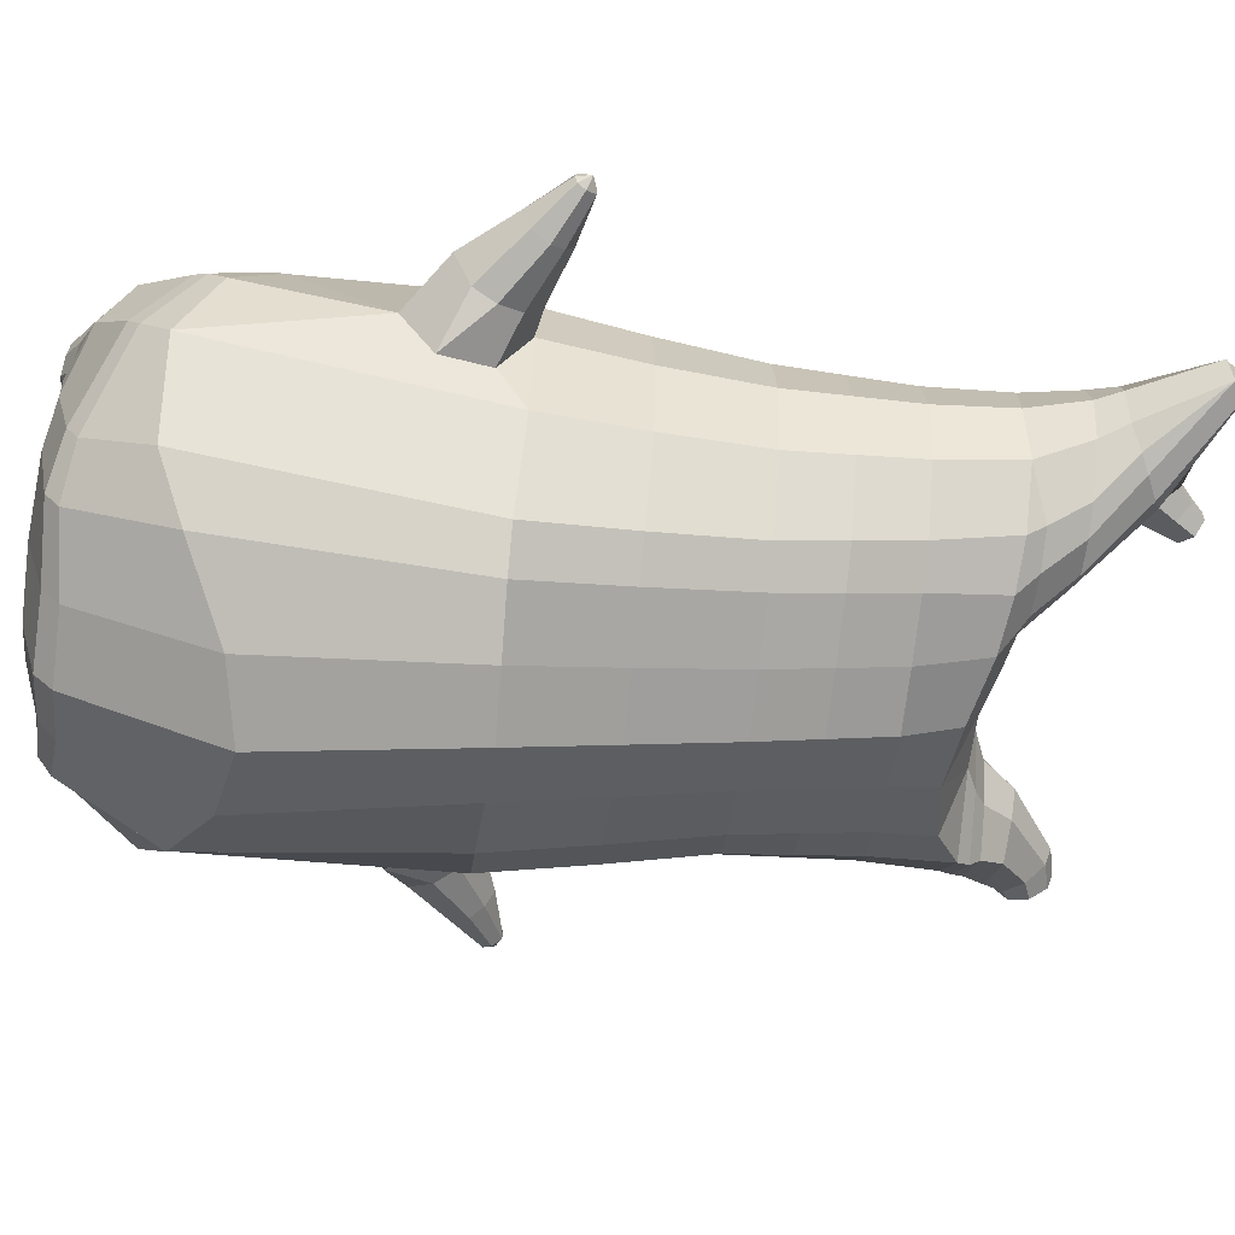
<metadata>
{"format":"obj","ext":"obj","renderer":"f3d","projection":"perspective","resolution":1024,"background":"white","views":[{"elev":-58.1,"azim":83.1,"up":"+Z"}]}
</metadata>
<code>
o korok
v 0 -0.7551 0.2213
v 0 0.6735 0.1949
v -0.2311 -0.7074 0.222
v -0.2624 0.6785 0.1479
v -0.3009 -0.7124 0.2056
v -0.3536 0.7335 0.09496
v -0.3891 -0.7425 0.161
v -0.4419 0.7235 0.002086
v -0.4275 -0.7993 0.0704
v -0.48 0.7135 -0.1
v -0.3959 -0.8583 -0.02529
v -0.4419 0.7235 -0.2021
v -0.3041 -0.9009 -0.1285
v -0.3536 0.7335 -0.295
v -0.2351 -0.9178 -0.1971
v -0.2624 0.6785 -0.3479
v -0 -0.9174 -0.3697
v -0 0.6735 -0.3949
v 0 0.5591 0.2428
v -0.2452 0.5591 0.1795
v -0.3246 0.5591 0.1424
v -0.4157 0.5591 0.03118
v -0.45 0.5591 -0.1
v -0.4157 0.5591 -0.2312
v -0.3246 0.5591 -0.3424
v -0.2452 0.5591 -0.3795
v -0 0.5591 -0.4428
v 0 0.2999 0.3
v -0.2452 0.2999 0.2303
v -0.3182 0.2999 0.1864
v -0.4157 0.2999 0.05499
v -0.45 0.2999 -0.1
v -0.4157 0.2999 -0.255
v -0.3182 0.2999 -0.3864
v -0.2452 0.2999 -0.4303
v -0 0.2999 -0.505
v 0 -0.1177 0.365
v -0.2724 -0.1061 0.2564
v -0.3536 -0.1079 0.2029
v -0.4953 -0.1189 -0.1
v -0.3536 -0.1296 -0.4659
v -0.2724 -0.1285 -0.5171
v -0 -0.1186 -0.5956
v -0.161 -0.7562 0.1689
v -0.09506 -0.816 0.0351
v -0.1654 -0.8806 -0.09087
v 0 -0.4766 0.3362
v -0.2724 -0.4845 0.2571
v -0.3536 -0.4882 0.2149
v -0.5225 -0.6382 -0.0563
v -0.3986 -0.7022 -0.4277
v -0.3147 -0.6443 -0.5399
v -0 -0.5295 -0.6805
v 0 -0.6503 0.2902
v -0.2586 -0.557 0.265
v -0.3356 -0.5466 0.2314
v -0.4487 -0.6042 0.125
v -0.4945 -0.6984 -0.002071
v -0.4668 -0.7897 -0.1421
v -0.3365 -0.8648 -0.2908
v -0.2594 -0.8853 -0.3786
v -0 -0.8762 -0.5167
v 0 -0.6043 0.3129
v -0.2656 -0.5252 0.2673
v -0.3447 -0.5172 0.2271
v -0.4604 -0.5773 0.1096
v -0.5122 -0.6721 -0.02754
v -0.4824 -0.7663 -0.1778
v -0.3447 -0.8406 -0.334
v -0.2656 -0.8549 -0.4243
v -0 -0.8373 -0.5582
v -0.2744 -0.8531 0.1721
v -0.3169 -0.8624 0.1346
v -0.335 -0.8758 0.08855
v -0.3218 -0.8902 0.04012
v -0.2838 -0.9023 -0.00277
v -0.1771 -0.8975 0.01626
v -0.1704 -0.8652 0.1381
v -0.1564 -0.8812 0.07481
v -0.2701 -0.9105 0.1247
v -0.2825 -0.915 0.1023
v -0.273 -0.9204 0.07772
v -0.2431 -0.9252 0.05606
v -0.178 -0.9185 0.09425
v -0.2952 -0.7667 0.2005
v -0.3008 -0.9036 -0.0638
v -0.3623 -0.8713 0.01025
v -0.3846 -0.8328 0.08324
v -0.166 -0.8795 -0.05268
v -0.3593 -0.7962 0.152
v -0.16 -0.7912 0.158
v -0.1221 -0.8332 0.04809
v -0.1982 -0.8599 0.1543
v -0.2452 -0.854 0.1699
v -0.2062 -0.9006 0.005504
v -0.2544 -0.9027 -0.003296
v -0.2009 -0.9108 0.1292
v -0.2285 -0.9078 0.1395
v -0.2164 -0.9313 0.1074
v -0.205 -0.9239 0.0645
v -0.2484 -0.7653 0.2027
v -0.2011 -0.7699 0.1855
v -0.2067 -0.8939 -0.07673
v -0.2541 -0.9051 -0.08077
v -0.1155 -0.7464 0.2114
v -0.1362 0.6585 0.1807
v -0.1226 0.5591 0.2162
v -0.1226 0.2999 0.2726
v -0.1362 -0.1177 0.3264
v -0.1362 -0.497 0.3028
v -0.1294 -0.6257 0.2798
v -0.1328 -0.5864 0.2944
v -0.1182 -0.9218 -0.2973
v -0.1362 0.6585 -0.3807
v -0.1226 0.5591 -0.4162
v -0.1226 0.2999 -0.4726
v -0.1362 -0.123 -0.5604
v -0.1573 -0.5596 -0.6405
v -0.1298 -0.8746 -0.4641
v -0.1328 -0.838 -0.507
v -0.5283 -0.3479 -0.1302
v -0.6328 -0.2677 -0.09496
v -0.5512 -0.1067 -0.09296
v -0.6136 -0.2327 -0.1762
v -0.5925 -0.1874 -0.1876
v -0.5927 -0.1883 0.001666
v -0.6136 -0.2328 -0.009724
v -0.7107 -0.147 -0.1403
v -0.6908 -0.1125 -0.1521
v -0.7204 -0.1638 -0.09296
v -0.6657 -0.069 -0.09296
v -0.6908 -0.1125 -0.03382
v -0.7107 -0.147 -0.04567
v -0.7874 -0.07976 -0.1119
v -0.778 -0.06355 -0.1166
v -0.7898 -0.08404 -0.09296
v -0.767 -0.0444 -0.09296
v -0.778 -0.06355 -0.06931
v -0.7874 -0.07976 -0.07404
v -0.7957 -0.05425 -0.09296
v -0.5698 -0.1417 -0.1625
v -0.6758 -0.08645 -0.1313
v -0.7675 -0.04532 -0.1053
v -0.478 -0.1795 0.005238
v -0.5705 -0.1427 -0.022
v -0.6758 -0.08645 -0.05323
v -0.7675 -0.04532 -0.07925
v -0.5035 -0.271 0.03091
v -0.1362 -0.3753 0.2885
v 0 -0.3105 0.329
v -0.4655 -0.5502 0.09848
v -0.4593 -0.1196 0.09134
v -0.5231 -0.2797 -0.2523
v -0.4846 -0.179 -0.2053
v -0.4593 -0.1196 -0.2913
v -0.5079 -0.7095 -0.2392
v 0.2311 -0.7074 0.222
v 0.2474 0.716 0.161
v 0.3009 -0.7124 0.2056
v 0.3386 0.7235 0.115
v 0.3891 -0.7425 0.161
v 0.4293 0.726 0.0194
v 0.4275 -0.7993 0.0704
v 0.4614 0.716 -0.1
v 0.3959 -0.8583 -0.02529
v 0.3041 -0.9009 -0.1285
v 0.3386 0.7235 -0.315
v 0.2351 -0.9178 -0.1971
v 0.2474 0.716 -0.361
v 0.2452 0.5591 0.1795
v 0.3246 0.5591 0.1424
v 0.4157 0.5591 0.03118
v 0.45 0.5591 -0.1
v 0.4157 0.5591 -0.2312
v 0.3246 0.5591 -0.3424
v 0.2452 0.5591 -0.3795
v 0.2452 0.2999 0.2303
v 0.3182 0.2999 0.1864
v 0.4157 0.2999 0.05499
v 0.45 0.2999 -0.1
v 0.4157 0.2999 -0.255
v 0.3182 0.2999 -0.3864
v 0.2452 0.2999 -0.4303
v 0.2724 -0.1061 0.2564
v 0.3536 -0.1079 0.2029
v 0.4953 -0.1189 -0.1
v 0.3536 -0.1296 -0.4659
v 0.2724 -0.1285 -0.5171
v 0.161 -0.7562 0.1689
v 0.09506 -0.816 0.0351
v 0.1654 -0.8806 -0.09087
v 0.2724 -0.4845 0.2571
v 0.3536 -0.4882 0.2149
v 0.5225 -0.6382 -0.0563
v 0.3986 -0.7022 -0.4277
v 0.3147 -0.6443 -0.5399
v 0.2586 -0.557 0.265
v 0.3356 -0.5466 0.2314
v 0.4487 -0.6042 0.125
v 0.4945 -0.6984 -0.002071
v 0.4668 -0.7897 -0.1421
v 0.3365 -0.8648 -0.2908
v 0.2594 -0.8853 -0.3786
v 0.2656 -0.5252 0.2673
v 0.3447 -0.5172 0.2271
v 0.4604 -0.5773 0.1096
v 0.5122 -0.6721 -0.02754
v 0.4824 -0.7663 -0.1778
v 0.3447 -0.8406 -0.334
v 0.2656 -0.8549 -0.4243
v 0.2744 -0.8531 0.1721
v 0.3169 -0.8624 0.1346
v 0.335 -0.8758 0.08855
v 0.3218 -0.8902 0.04012
v 0.2838 -0.9023 -0.00277
v 0.1771 -0.8975 0.01626
v 0.1704 -0.8652 0.1381
v 0.1564 -0.8812 0.07481
v 0.2701 -0.9105 0.1247
v 0.2825 -0.915 0.1023
v 0.273 -0.9204 0.07772
v 0.2431 -0.9252 0.05606
v 0.178 -0.9185 0.09425
v 0.2952 -0.7667 0.2005
v 0.3008 -0.9036 -0.0638
v 0.3623 -0.8713 0.01024
v 0.3846 -0.8328 0.08324
v 0.166 -0.8795 -0.05268
v 0.3593 -0.7962 0.152
v 0.16 -0.7912 0.158
v 0.1221 -0.8332 0.04809
v 0.1982 -0.8599 0.1543
v 0.2452 -0.854 0.1699
v 0.2062 -0.9006 0.005504
v 0.2544 -0.9027 -0.003296
v 0.2009 -0.9108 0.1292
v 0.2285 -0.9078 0.1395
v 0.2164 -0.9313 0.1074
v 0.205 -0.9239 0.0645
v 0.2484 -0.7653 0.2027
v 0.2011 -0.7699 0.1855
v 0.2067 -0.8939 -0.07673
v 0.2541 -0.9051 -0.08077
v 0.1155 -0.7464 0.2114
v 0.1362 0.7035 0.1807
v 0.1226 0.5591 0.2162
v 0.1226 0.2999 0.2726
v 0.1362 -0.1177 0.3264
v 0.1362 -0.497 0.3028
v 0.1294 -0.6257 0.2798
v 0.1328 -0.5864 0.2944
v 0.1182 -0.9218 -0.2973
v 0.1362 0.7035 -0.3807
v 0.1226 0.5591 -0.4162
v 0.1226 0.2999 -0.4726
v 0.1362 -0.123 -0.5604
v 0.1573 -0.5596 -0.6405
v 0.1298 -0.8746 -0.4641
v 0.1328 -0.838 -0.507
v 0.5283 -0.3479 -0.1302
v 0.6328 -0.2677 -0.09496
v 0.5512 -0.1067 -0.09296
v 0.6136 -0.2327 -0.1762
v 0.5925 -0.1874 -0.1876
v 0.5927 -0.1883 0.001666
v 0.6136 -0.2328 -0.009724
v 0.7107 -0.147 -0.1403
v 0.6908 -0.1125 -0.1521
v 0.7204 -0.1638 -0.09296
v 0.6657 -0.069 -0.09296
v 0.6908 -0.1125 -0.03382
v 0.7107 -0.147 -0.04567
v 0.7874 -0.07976 -0.1119
v 0.778 -0.06355 -0.1166
v 0.7898 -0.08404 -0.09296
v 0.767 -0.0444 -0.09296
v 0.778 -0.06355 -0.06931
v 0.7874 -0.07976 -0.07405
v 0.7957 -0.05425 -0.09296
v 0.5698 -0.1417 -0.1625
v 0.6758 -0.08645 -0.1313
v 0.7675 -0.04532 -0.1053
v 0.478 -0.1795 0.005238
v 0.5705 -0.1427 -0.022
v 0.6758 -0.08645 -0.05323
v 0.7675 -0.04532 -0.07925
v 0.5035 -0.271 0.03091
v 0.1362 -0.3753 0.2885
v 0.4655 -0.5502 0.09848
v 0.4593 -0.1196 0.09134
v 0.5231 -0.2797 -0.2523
v 0.4846 -0.179 -0.2053
v 0.4593 -0.1196 -0.2913
v 0.5079 -0.7095 -0.2392
v -0.2036 0.7335 -0.2131
v -0.1386 0.7335 -0.1
v -0.2036 0.7335 0.01314
v 0.05122 0.7335 0.09699
v -0.01378 0.7335 -0.001507
v -0.06378 0.7335 -0.1
v -0.01378 0.7335 -0.1985
v 0.05122 0.7335 -0.297
v -0.4619 0.7735 -0.01632
v -0.3736 0.7835 0.0531
v -0.495 0.7635 -0.1
v -0.4619 0.7735 -0.1837
v -0.3736 0.7835 -0.2531
v -0.2986 0.7835 -0.01345
v -0.2986 0.7835 -0.1865
v -0.2586 0.7835 -0.1
v -0.4932 0.8205 -0.04049
v -0.4067 0.8357 0.009969
v -0.5236 0.8151 -0.1
v -0.4932 0.8205 -0.1595
v -0.4067 0.8357 -0.21
v -0.3469 0.8463 -0.04501
v -0.3469 0.8463 -0.155
v -0.315 0.8519 -0.1
v 0.3861 0.8335 0.06292
v 0.3277 0.8335 0.08789
v 0.4642 0.8335 -0.01183
v 0.4916 0.8335 -0.1
v 0.4642 0.8335 -0.1882
v 0.3861 0.8335 -0.2629
v 0.3277 0.8335 -0.2879
v 0.2591 0.8335 -0.2915
v 0.2591 0.8335 0.09147
v 0.2015 0.8335 -0.2418
v 0.2015 0.8335 0.04183
v 0.1727 0.8335 -0.02908
v 0.1547 0.8335 -0.1
v 0.1727 0.8335 -0.1709
v 0.4556 0.9099 0.001823
v 0.4225 0.9253 0.01743
v 0.4898 0.8893 -0.03387
v 0.5153 0.882 -0.1
v 0.4898 0.8893 -0.1661
v 0.4556 0.9099 -0.2018
v 0.4225 0.9253 -0.2174
v 0.3751 0.9474 -0.2197
v 0.3751 0.9474 0.01967
v 0.3425 0.9626 -0.1886
v 0.3425 0.9626 -0.01136
v 0.5729 1.054 -0.06689
v 0.5949 1.04 -0.1
v 0.5729 1.054 -0.1331
v 0.5572 1.085 -0.06935
v 0.5409 1.094 -0.1
v 0.5572 1.085 -0.1306
v -0.3636 0.7585 -0.2836
v -0.2586 0.7585 -0.2018
v -0.2586 0.7585 0.001824
v -0.3636 0.7585 0.08365
v -0.4519 0.7485 -0.004787
v -0.488 0.7385 -0.1
v -0.1986 0.7585 -0.1
v -0.4519 0.7485 -0.1952
v 0.1102 0.7585 0.05495
v 0.07219 0.7585 -0.01579
v 0.3477 0.7585 0.09346
v 0.1872 0.7585 -0.3208
v 0.2716 0.7585 -0.3231
v 0.04844 0.7585 -0.1
v 0.07219 0.7585 -0.1842
v 0.3477 0.7585 -0.2935
v 0.4293 0.726 -0.2194
v 0.1102 0.7585 -0.2549
v 0.2716 0.7585 0.1231
v 0.1872 0.7585 0.1208
v -0.5217 0.8634 -0.0631
v -0.4866 0.8985 -0.04825
v -0.5379 0.8472 -0.1
v -0.5217 0.8634 -0.1369
v -0.4866 0.8985 -0.1517
v -0.4534 0.9317 -0.06436
v -0.4534 0.9317 -0.1356
v -0.4413 0.9438 -0.1
v -0.5398 0.8776 -0.0631
v -0.5223 0.9127 -0.04825
v -0.5479 0.8614 -0.1
v -0.5398 0.8776 -0.1369
v -0.5223 0.9127 -0.1517
v -0.5057 0.9459 -0.06436
v -0.5057 0.9459 -0.1356
v -0.4996 0.958 -0.1
v 0.3261 0.9703 -0.1443
v 0.2685 1.052 -0.06458
v 0.2685 1.052 -0.1354
v 0.3515 1.013 -0.1141
v 0.3515 1.013 -0.08592
v 0.291 1.068 -0.08724
v 0.291 1.068 -0.1128
v 0.2389 1.032 -0.1113
v 0.2389 1.032 -0.08871
v 0.4349 1.04 -0.1
v 0.2769 0.9396 -0.08781
v 0.2769 0.9396 -0.1122
v 0.3261 0.9702 -0.05575
v 0.297 1.012 -0.1398
v 0.321 1.04 -0.08649
v 0.321 1.04 -0.1135
v 0.2969 1.012 -0.06016
v 0.2582 0.9867 -0.1118
v 0.2582 0.9867 -0.08816
v 0 0.09112 0.3325
v -0.2588 0.09535 0.2401
v -0.3359 0.09453 0.1914
v -0.468 0.08864 -0.1
v -0.3359 0.08473 -0.4294
v -0.2588 0.08548 -0.4763
v -0 0.09063 -0.5505
v -0.1294 0.09112 0.2995
v -0.1294 0.08835 -0.5177
v -0.4346 0.08901 0.07316
v -0.4347 0.08905 -0.2732
v 0.2588 0.09535 0.2401
v 0.3359 0.09453 0.1914
v 0.468 0.08864 -0.1
v 0.3359 0.08473 -0.4294
v 0.2588 0.08548 -0.4763
v 0.1294 0.09112 0.2995
v 0.1294 0.08835 -0.5177
v 0.4346 0.08901 0.07316
v 0.4347 0.08905 -0.2732
v 0 0.4295 0.2714
v -0.2452 0.4295 0.2049
v -0.3214 0.4295 0.1644
v -0.4157 0.4295 0.04308
v -0.45 0.4295 -0.1
v -0.4157 0.4295 -0.2431
v -0.3214 0.4295 -0.3644
v -0.2452 0.4295 -0.4049
v -0 0.4295 -0.4739
v -0.1226 0.4295 0.2444
v -0.1226 0.4295 -0.4444
v 0.2452 0.4295 0.2049
v 0.3214 0.4295 0.1644
v 0.4157 0.4295 0.04308
v 0.45 0.4295 -0.1
v 0.4157 0.4295 -0.2431
v 0.3214 0.4295 -0.3644
v 0.2452 0.4295 -0.4049
v 0.1226 0.4295 0.2444
v 0.1226 0.4295 -0.4444
f 107 106 4 20
f 20 4 6 21
f 21 6 8 22
f 22 8 10 23
f 23 10 12 24
f 24 12 14 25
f 25 14 16 26
f 115 114 18 27
f 435 115 27 433
f 431 25 26 432
f 430 24 25 431
f 429 23 24 430
f 428 22 23 429
f 427 21 22 428
f 426 20 21 427
f 434 107 20 426
f 412 108 29 406
f 406 29 30 407
f 407 30 31 414
f 414 31 32 408
f 408 32 33 415
f 415 33 34 409
f 409 34 35 410
f 413 116 36 411
f 118 117 43 53
f 51 41 42 52
f 156 155 41 51
f 40 144 152
f 48 38 39 49
f 110 149 48
f 76 96 83
f 112 110 48 64
f 64 48 49 65
f 65 49 151 66
f 66 151 50 67
f 67 50 156 68
f 68 156 51 69
f 69 51 52 70
f 120 118 53 71
f 113 119 62 17
f 13 60 61 15
f 11 59 60 13
f 9 58 59 11
f 7 57 58 9
f 5 56 57 7
f 3 55 56 5
f 105 111 55 3
f 119 120 71 62
f 60 69 70 61
f 59 68 69 60
f 58 67 68 59
f 57 66 67 58
f 56 65 66 57
f 55 64 65 56
f 111 112 64 55
f 72 73 80 98
f 95 77 100
f 88 87 75 74
f 85 90 73 72
f 78 93 97
f 92 91 78 79
f 87 86 76 75
f 89 92 79 77
f 90 88 74 73
f 100 84 99
f 94 72 98
f 73 74 81 80
f 103 89 77 95
f 74 75 82 81
f 101 85 72 94
f 75 76 83 82
f 79 78 97 84
f 86 104 96 76
f 77 79 84 100
f 91 102 93 78
f 3 5 85 101
f 98 80 99
f 80 81 99
f 81 82 99
f 82 83 99
f 84 97 99
f 17 1 105 3 44 45 46 15 113
f 7 9 88 90
f 46 45 92 89
f 11 13 86 87
f 45 44 91 92
f 13 15 104 86
f 5 7 90 85
f 9 11 87 88
f 15 46 89 103
f 44 3 102 91
f 97 98 99
f 83 100 99
f 101 102 3
f 103 104 15
f 103 95 96 104
f 83 96 95 100
f 94 98 97 93
f 93 102 101 94
f 54 63 112 111
f 1 54 111 105
f 63 47 110 112
f 47 150 149 110
f 405 28 108 412
f 425 19 107 434
f 19 2 106 107
f 61 70 120 119
f 15 61 119 113
f 70 52 118 120
f 52 42 117 118
f 410 35 116 413
f 432 26 115 435
f 26 16 114 115
f 154 153 125 141
f 121 148 127 122
f 144 40 123 145
f 124 125 153
f 126 127 148
f 122 127 133 130
f 146 131 137 147
f 141 125 129 142
f 125 124 128 129
f 145 123 131 146
f 127 126 132 133
f 124 122 130 128
f 137 143 135 140
f 133 132 138 139
f 128 130 136 134
f 130 133 139 136
f 142 129 135 143
f 129 128 134 135
f 135 134 140
f 138 147 137 140
f 139 138 140
f 134 136 140
f 136 139 140
f 131 142 143 137
f 123 141 142 131
f 40 154 141 123
f 126 145 146 132
f 132 146 147 138
f 151 121 50
f 40 155 154
f 153 121 122 124
f 148 144 145 126
f 48 149 109 38
f 149 150 37 109
f 151 152 144 148 121
f 49 39 152 151
f 121 153 154 155 156
f 50 121 156
f 246 170 158 245
f 170 171 160 158
f 171 172 162 160
f 172 173 164 162
f 173 174 366 164
f 174 175 167 366
f 175 176 169 167
f 254 27 18 253
f 444 433 27 254
f 441 442 176 175
f 440 441 175 174
f 439 440 174 173
f 438 439 173 172
f 437 438 172 171
f 436 437 171 170
f 443 436 170 246
f 421 416 177 247
f 416 417 178 177
f 417 423 179 178
f 423 418 180 179
f 418 424 181 180
f 424 419 182 181
f 419 420 183 182
f 422 411 36 255
f 257 53 43 256
f 195 196 188 187
f 294 195 187 293
f 186 290 283
f 192 193 185 184
f 249 192 288
f 215 222 235
f 251 204 192 249
f 204 205 193 192
f 205 206 289 193
f 206 207 194 289
f 207 208 294 194
f 208 209 195 294
f 209 210 196 195
f 259 71 53 257
f 252 17 62 258
f 166 168 203 202
f 165 166 202 201
f 163 165 201 200
f 161 163 200 199
f 159 161 199 198
f 157 159 198 197
f 244 157 197 250
f 258 62 71 259
f 202 203 210 209
f 201 202 209 208
f 200 201 208 207
f 199 200 207 206
f 198 199 206 205
f 197 198 205 204
f 250 197 204 251
f 211 237 219 212
f 234 239 216
f 227 213 214 226
f 224 211 212 229
f 217 236 232
f 231 218 217 230
f 226 214 215 225
f 228 216 218 231
f 229 212 213 227
f 239 238 223
f 233 237 211
f 212 219 220 213
f 242 234 216 228
f 213 220 221 214
f 240 233 211 224
f 214 221 222 215
f 218 223 236 217
f 225 215 235 243
f 216 239 223 218
f 230 217 232 241
f 157 240 224 159
f 237 238 219
f 219 238 220
f 220 238 221
f 221 238 222
f 223 238 236
f 17 252 168 191 190 189 157 244 1
f 161 229 227 163
f 191 228 231 190
f 165 226 225 166
f 190 231 230 189
f 166 225 243 168
f 159 224 229 161
f 163 227 226 165
f 168 242 228 191
f 189 230 241 157
f 236 238 237
f 222 238 239
f 240 157 241
f 242 168 243
f 242 243 235 234
f 222 239 234 235
f 233 232 236 237
f 232 233 240 241
f 54 250 251 63
f 1 244 250 54
f 63 251 249 47
f 47 249 288 150
f 405 421 247 28
f 425 443 246 19
f 19 246 245 2
f 203 258 259 210
f 168 252 258 203
f 210 259 257 196
f 196 257 256 188
f 420 422 255 183
f 442 444 254 176
f 176 254 253 169
f 292 280 264 291
f 260 261 266 287
f 283 284 262 186
f 263 291 264
f 265 287 266
f 261 269 272 266
f 285 286 276 270
f 280 281 268 264
f 264 268 267 263
f 284 285 270 262
f 266 272 271 265
f 263 267 269 261
f 276 279 274 282
f 272 278 277 271
f 267 273 275 269
f 269 275 278 272
f 281 282 274 268
f 268 274 273 267
f 274 279 273
f 277 279 276 286
f 278 279 277
f 273 279 275
f 275 279 278
f 270 276 282 281
f 262 270 281 280
f 186 262 280 292
f 265 271 285 284
f 271 277 286 285
f 289 194 260
f 186 292 293
f 291 263 261 260
f 287 265 284 283
f 192 184 248 288
f 288 248 37 150
f 289 260 287 283 290
f 193 289 290 185
f 260 294 293 292 291
f 194 294 260
f 302 18 114
f 351 350 307 309
f 359 358 329 330
f 308 310 318 316
f 353 352 308 304
f 355 354 303 305
f 356 351 309 310
f 357 355 305 306
f 354 353 304 303
f 352 356 310 308
f 350 357 306 307
f 314 313 372 373
f 309 307 315 317
f 307 306 314 315
f 305 303 311 313
f 310 309 317 318
f 304 308 316 312
f 306 305 313 314
f 303 304 312 311
f 328 332 386 342
f 360 162 321 319
f 362 361 326 325
f 363 359 330 331
f 364 363 331 332
f 366 365 324 323
f 361 367 328 326
f 367 364 332 328
f 369 368 320 327
f 162 164 322 321
f 368 360 319 320
f 365 362 325 324
f 358 369 327 329
f 164 366 323 322
f 398 343 347
f 325 326 340 339
f 327 320 334 341
f 320 319 333 334
f 326 328 342 340
f 319 321 335 333
f 329 327 341 343
f 321 322 336 335
f 330 329 343 398
f 322 323 337 336
f 323 324 338 337
f 391 392 388 393 394 387
f 324 325 339 338
f 336 337 346 345
f 404 402 387 394
f 337 338 346
f 338 339 346
f 342 386 349
f 339 340 349 346
f 341 334 344 347
f 334 333 344
f 340 342 349
f 333 335 344
f 343 341 347
f 335 336 345 344
f 14 12 357 350
f 297 296 356 352
f 8 6 353 354
f 12 10 355 357
f 296 295 351 356
f 10 8 354 355
f 6 297 352 353
f 295 14 350 351
f 298 245 369 358
f 167 169 362 365
f 158 160 360 368
f 245 158 368 369
f 302 301 364 367
f 253 302 367 361
f 366 167 365
f 301 300 363 364
f 300 299 359 363
f 169 253 361 362
f 160 162 360
f 299 298 358 359
f 376 374 382 384
f 311 312 371 370
f 316 318 377 375
f 317 315 374 376
f 315 314 373 374
f 313 311 370 372
f 318 317 376 377
f 312 316 375 371
f 374 373 381 382
f 372 370 378 380
f 377 376 384 385
f 371 375 383 379
f 373 372 380 381
f 370 371 379 378
f 375 377 385 383
f 379 383 385 384 382 381 380 378
f 401 399 388 392
f 400 390 389 401
f 402 400 391 387
f 403 397 396 404
f 399 403 393 388
f 386 395 348 349
f 398 347 348 395
f 332 331 386
f 389 390 398 395 386
f 396 397 386 331 398
f 331 330 398
f 386 397 403 399
f 393 403 404 394
f 398 390 400 402
f 391 400 401 392
f 389 386 399 401
f 396 398 402 404
f 2 245 298
f 2 298 106
f 298 299 106
f 4 106 297
f 297 6 4
f 296 297 299
f 296 299 300
f 106 299 297
f 296 300 301
f 16 14 295
f 295 296 301
f 302 253 18
f 295 301 114
f 301 302 114
f 114 16 295
f 344 345 346 349 348 347
f 188 256 422 420
f 37 248 421 405
f 256 43 411 422
f 187 188 420 419
f 293 187 419 424
f 186 293 424 418
f 290 186 418 423
f 185 290 423 417
f 184 185 417 416
f 248 184 416 421
f 42 410 413 117
f 37 405 412 109
f 117 413 411 43
f 41 409 410 42
f 155 415 409 41
f 40 408 415 155
f 152 414 408 40
f 39 407 414 152
f 38 406 407 39
f 109 412 406 38
f 183 255 444 442
f 28 247 443 425
f 247 177 436 443
f 177 178 437 436
f 178 179 438 437
f 179 180 439 438
f 180 181 440 439
f 181 182 441 440
f 182 183 442 441
f 255 36 433 444
f 35 432 435 116
f 28 425 434 108
f 108 434 426 29
f 29 426 427 30
f 30 427 428 31
f 31 428 429 32
f 32 429 430 33
f 33 430 431 34
f 34 431 432 35
f 116 435 433 36

</code>
